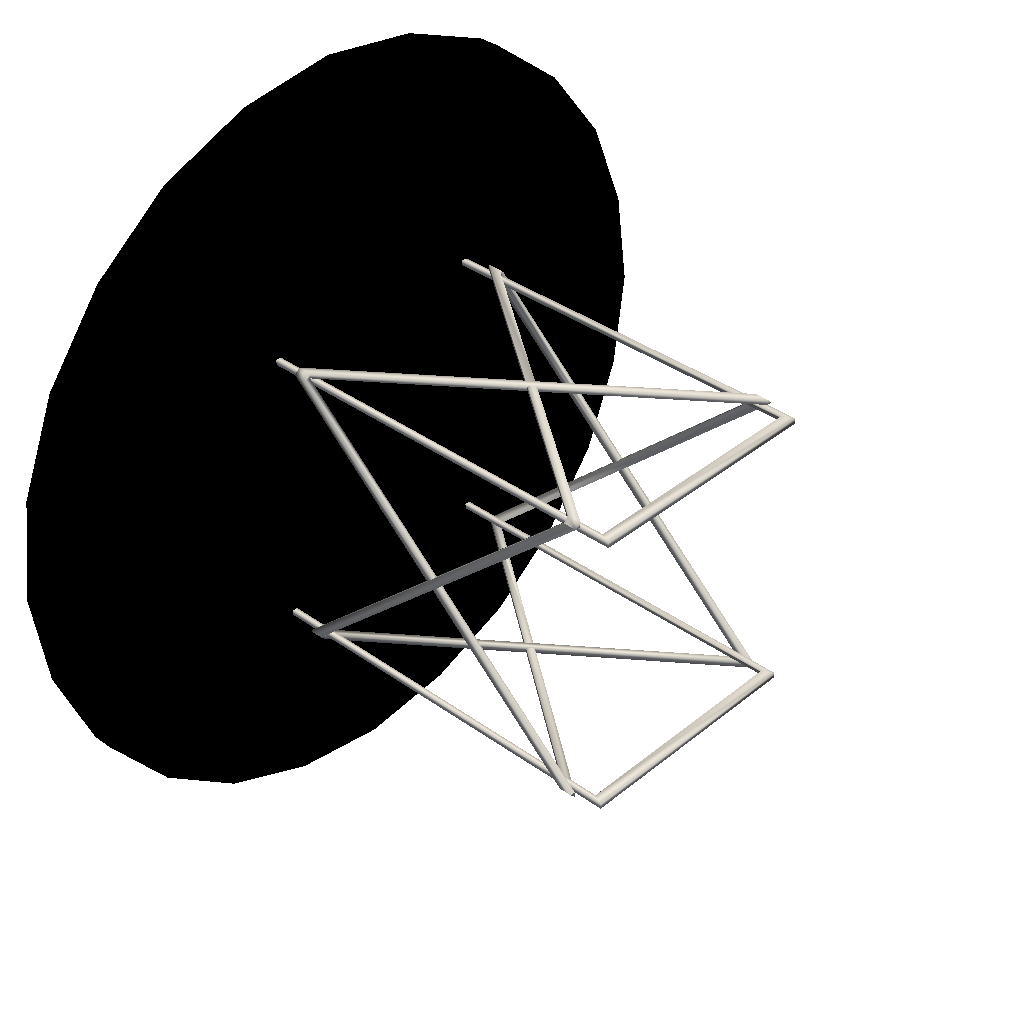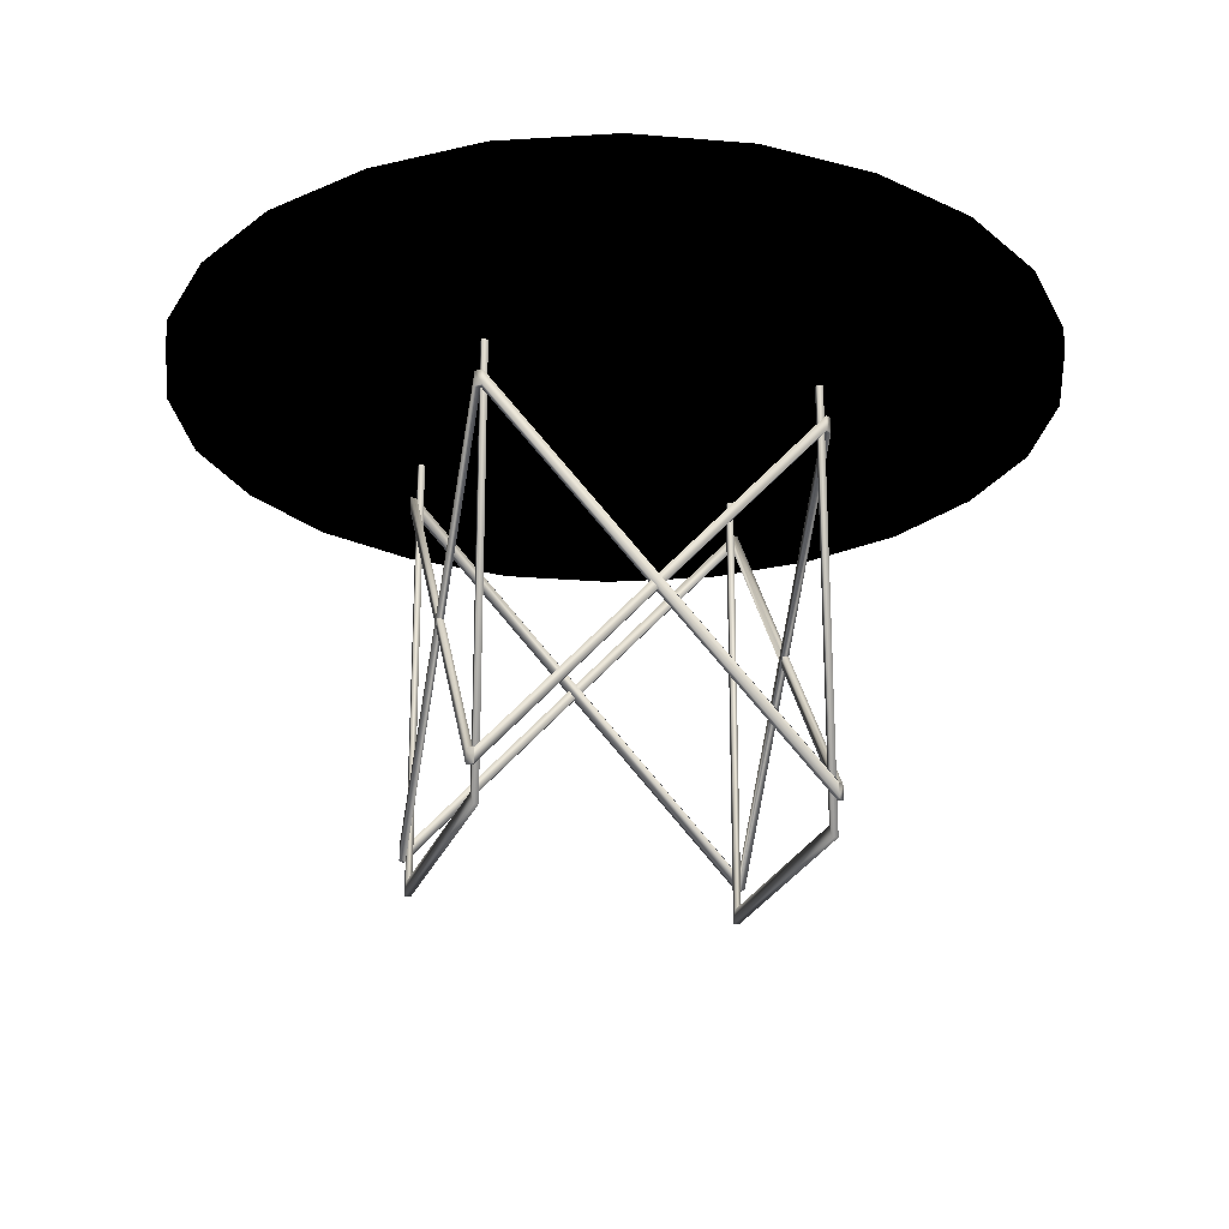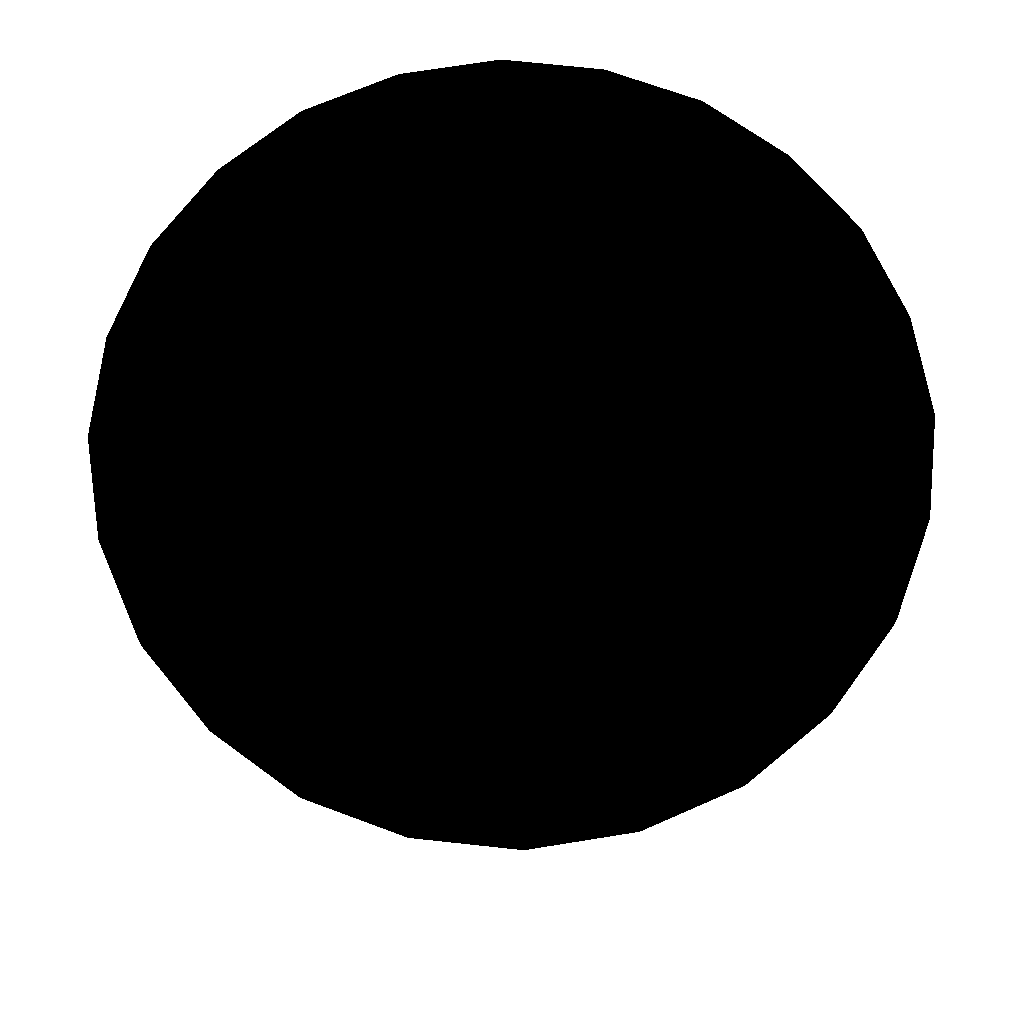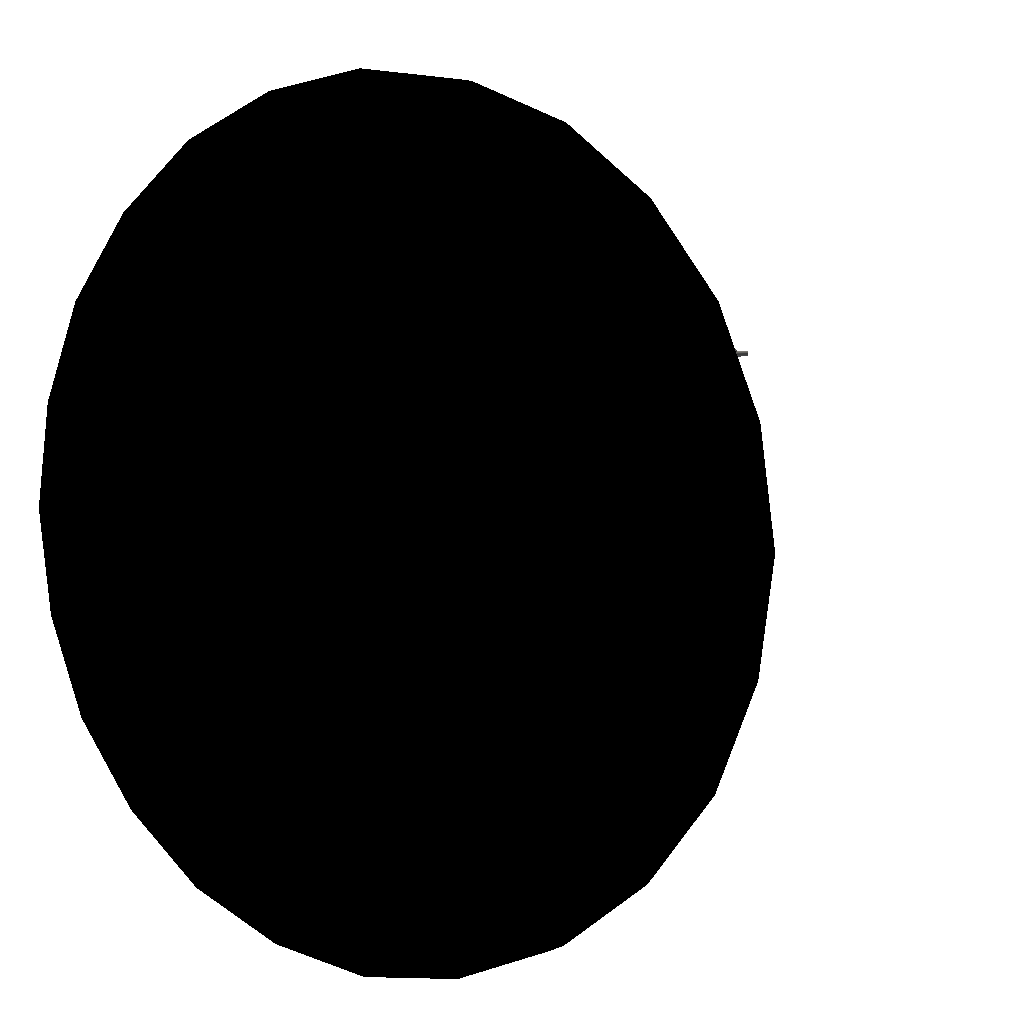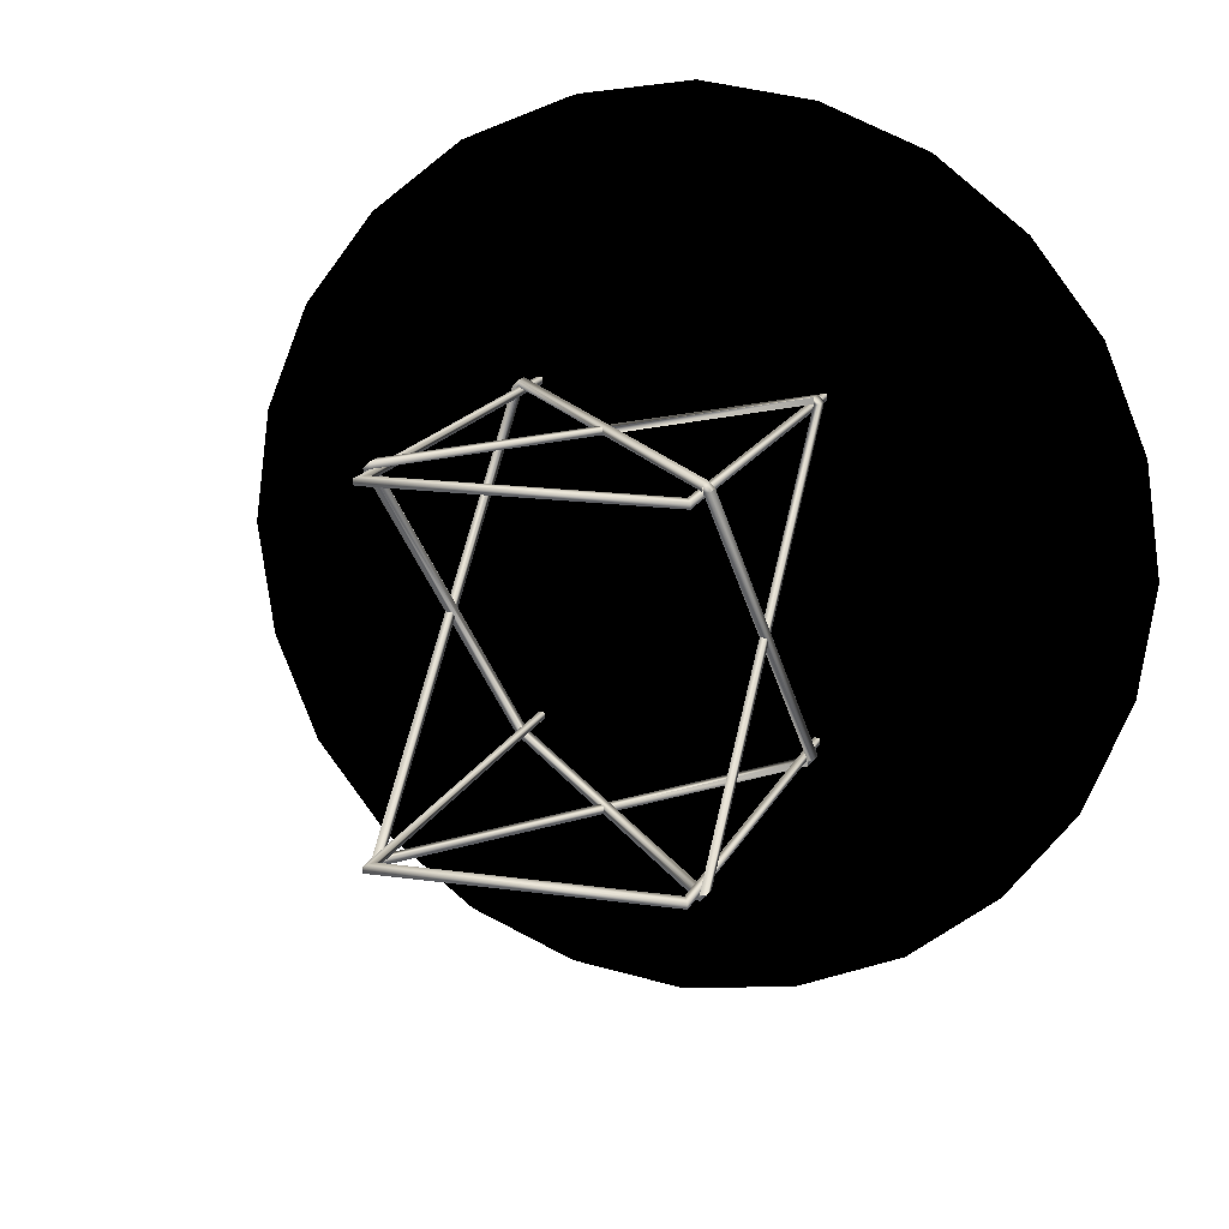
<metadata>
{"format":"obj","ext":"obj","renderer":"f3d","projection":"perspective","resolution":1024,"background":"white","views":[{"elev":36.4,"azim":-46.8,"up":"+Z"},{"elev":-23.1,"azim":-106.0,"up":"+Y"},{"elev":69.4,"azim":-61.6,"up":"+Y"},{"elev":4.7,"azim":-144.9,"up":"+Z"},{"elev":15.3,"azim":17.3,"up":"+Z"}]}
</metadata>
<code>
v -0.1716 -0.01481 -0.1893
v -0.1854 0.01298 -0.1893
v -0.1854 0.01298 0.1893
v -0.1716 -0.01481 0.1893
v 0.1721 -0.01481 -0.1893
v 0.186 0.01298 -0.1893
v 0.186 0.01298 0.1893
v 0.1721 -0.01481 0.1893
v -0.1817 0.01298 -0.2032
v -0.1697 -0.01481 -0.1962
v -0.1647 -0.01481 -0.2013
v -0.1715 0.01298 -0.2133
v -0.1577 -0.01481 -0.2032
v -0.1577 0.01298 -0.217
v 0.1582 -0.01481 -0.2032
v 0.1582 0.01298 -0.217
v 0.1652 -0.01481 -0.2013
v 0.1721 0.01298 -0.2133
v 0.1703 -0.01481 -0.1962
v 0.1823 0.01298 -0.2032
v -0.1817 0.01298 0.2031
v -0.1697 -0.01481 0.1962
v -0.1647 -0.01481 0.2013
v -0.1715 0.01298 0.2133
v -0.1577 -0.01481 0.2031
v -0.1577 0.01298 0.217
v 0.1582 -0.01481 0.2031
v 0.1582 0.01298 0.217
v 0.1652 -0.01481 0.2013
v 0.1721 0.01298 0.2133
v 0.1703 -0.01481 0.1962
v 0.1823 0.01298 0.2031
v 0.4328 0.04077 0.25
v 0.4818 0.04077 0.129
v 0.4998 0.04077 -7.65e-06
v 0.3528 0.04077 0.353
v 0.2498 0.04077 0.433
v 0.1288 0.04077 0.482
v -0.0001503 0.04077 0.5
v -0.1291 0.04077 0.482
v -0.2502 0.04077 0.433
v -0.3531 0.04077 0.353
v -0.4331 0.04077 0.249
v -0.4821 0.04077 0.129
v -0.5001 0.04077 -7.65e-06
v -0.4821 0.04077 -0.129
v -0.4331 0.04077 -0.25
v -0.3531 0.04077 -0.353
v -0.2491 0.04077 -0.433
v -0.1291 0.04077 -0.482
v -0.0001503 0.04077 -0.5
v 0.1288 0.04077 -0.482
v 0.2498 0.04077 -0.433
v 0.3528 0.04077 -0.353
v 0.4328 0.04077 -0.25
v 0.4818 0.04077 -0.129
v -0.0001503 0.01298 0.5
v -0.1291 0.01298 0.482
v -0.2502 0.01298 0.433
v -0.3531 0.01298 0.353
v -0.4331 0.01298 0.249
v -0.4821 0.01298 0.129
v -0.5001 0.01298 -7.65e-06
v -0.4821 0.01298 -0.129
v -0.4331 0.01298 -0.25
v -0.3531 0.01298 -0.353
v -0.2491 0.01298 -0.433
v -0.1291 0.01298 -0.482
v -0.0001503 0.01298 -0.5
v 0.1288 0.01298 -0.482
v 0.2498 0.01298 -0.433
v 0.3528 0.01298 -0.353
v 0.4328 0.01298 -0.25
v 0.4818 0.01298 -0.129
v 0.4998 0.01298 -7.65e-06
v 0.4818 0.01298 0.129
v 0.4328 0.01298 0.25
v 0.3528 0.01298 0.353
v 0.2498 0.01298 0.433
v 0.1288 0.01298 0.482
v 0.1583 -0.492 -0.1962
v 0.1583 -0.4919 -0.1893
v 0.1652 -0.4919 -0.1893
v 0.1652 -0.4745 -0.1893
v 0.1583 -0.4745 -0.1962
v 0.1583 -0.4745 -0.1893
v 0.1652 -0.0758 -0.1893
v 0.1583 -0.0758 -0.1962
v 0.1583 -0.0758 -0.1893
v 0.1583 -0.05813 -0.1962
v 0.1583 -0.05813 -0.1893
v 0.1652 -0.05813 -0.1893
v -0.1577 -0.492 -0.1962
v -0.1577 -0.4919 -0.1893
v -0.1647 -0.4919 -0.1893
v -0.1647 -0.4745 -0.1893
v -0.1577 -0.4745 -0.1962
v -0.1577 -0.4745 -0.1893
v -0.1647 -0.0758 -0.1893
v -0.1577 -0.0758 -0.1962
v -0.1577 -0.0758 -0.1893
v -0.1577 -0.05813 -0.1962
v -0.1577 -0.05813 -0.1893
v -0.1647 -0.05813 -0.1893
v 0.1583 -0.492 0.1962
v 0.1583 -0.4919 0.1893
v 0.1652 -0.4919 0.1893
v 0.1652 -0.4745 0.1893
v 0.1583 -0.4745 0.1962
v 0.1583 -0.4745 0.1893
v 0.1652 -0.0758 0.1893
v 0.1583 -0.0758 0.1962
v 0.1583 -0.0758 0.1893
v 0.1583 -0.05813 0.1962
v 0.1583 -0.05813 0.1893
v 0.1652 -0.05813 0.1893
v -0.1577 -0.492 0.1962
v -0.1577 -0.4919 0.1893
v -0.1647 -0.4919 0.1893
v -0.1647 -0.4745 0.1893
v -0.1577 -0.4745 0.1962
v -0.1577 -0.4745 0.1893
v -0.1647 -0.0758 0.1893
v -0.1577 -0.0758 0.1962
v -0.1577 -0.0758 0.1893
v -0.1577 -0.05813 0.1962
v -0.1577 -0.05813 0.1893
v -0.1647 -0.05813 0.1893
v 0.1652 -0.2833 -9.76e-06
v 0.1652 -0.4918 -0.1893
v 0.1583 -0.4918 -0.1893
v 0.1583 -0.2833 -9.76e-06
v 0.1652 -0.275 0.007632
v 0.1583 -0.275 0.007632
v 0.1652 -0.2665 -9.76e-06
v 0.1583 -0.2665 -9.76e-06
v 0.1652 -0.475 -0.1893
v 0.1652 -0.275 -0.007701
v 0.1583 -0.275 -0.007701
v 0.1583 -0.475 -0.1893
v 0.1652 -0.4751 0.1893
v 0.1583 -0.4751 0.1893
v -0.1647 -0.2833 -9.76e-06
v -0.1647 -0.4918 -0.1893
v -0.1577 -0.4918 -0.1893
v -0.1577 -0.2833 -9.76e-06
v -0.1647 -0.275 0.007632
v -0.1577 -0.275 0.007632
v -0.1647 -0.2665 -9.76e-06
v -0.1577 -0.2665 -9.76e-06
v -0.1647 -0.475 -0.1893
v -0.1647 -0.275 -0.007701
v -0.1577 -0.275 -0.007701
v -0.1577 -0.475 -0.1893
v -0.1647 -0.4751 0.1893
v -0.1577 -0.4751 0.1893
v 0.0002718 -0.2666 -0.1962
v 0.0002718 -0.2666 -0.1893
v -0.006128 -0.275 -0.1962
v -0.006128 -0.275 -0.1893
v 0.0002718 -0.2835 -0.1962
v -0.1577 -0.492 -0.1893
v 0.0002718 -0.2835 -0.1893
v 0.1583 -0.07505 -0.1962
v 0.006623 -0.275 -0.1962
v 0.006623 -0.275 -0.1893
v 0.1583 -0.07505 -0.1893
v 0.1583 -0.492 -0.1893
v 0.1583 -0.4751 -0.1962
v 0.1583 -0.4751 -0.1893
v 0.0002718 -0.2666 0.1962
v 0.0002718 -0.2666 0.1893
v -0.006128 -0.275 0.1962
v -0.006128 -0.275 0.1893
v 0.0002718 -0.2835 0.1962
v -0.1577 -0.492 0.1893
v 0.0002718 -0.2835 0.1893
v 0.1583 -0.07505 0.1962
v 0.006623 -0.275 0.1962
v 0.006623 -0.275 0.1893
v 0.1583 -0.07505 0.1893
v 0.1583 -0.492 0.1893
v 0.1583 -0.4751 0.1962
v 0.1583 -0.4751 0.1893
v 0.1513 -0.5172 -0.1823
v 0.1513 -0.01883 -0.1823
v 0.1513 -0.01883 -0.1893
v 0.1513 -0.5172 -0.1893
v -0.1508 -0.5172 -0.1823
v -0.1508 -0.5172 -0.1893
v -0.1508 -0.01883 -0.1823
v -0.1508 -0.01883 -0.1893
v -0.1577 -0.5314 -0.1823
v -0.1577 -0.01883 -0.1823
v -0.1577 -0.01883 -0.1893
v -0.1577 -0.5314 -0.1893
v 0.1583 -0.5314 -0.1823
v 0.1583 -0.5314 -0.1893
v 0.1583 -0.01883 -0.1823
v 0.1583 -0.01883 -0.1893
v 0.1513 -0.5172 0.1823
v 0.1513 -0.01883 0.1823
v 0.1513 -0.01883 0.1893
v 0.1513 -0.5172 0.1893
v -0.1508 -0.5172 0.1823
v -0.1508 -0.5172 0.1893
v -0.1508 -0.01883 0.1823
v -0.1508 -0.01883 0.1893
v -0.1577 -0.5314 0.1823
v -0.1577 -0.01883 0.1823
v -0.1577 -0.01883 0.1893
v -0.1577 -0.5314 0.1893
v 0.1583 -0.5314 0.1823
v 0.1583 -0.5314 0.1893
v 0.1583 -0.01883 0.1823
v 0.1583 -0.01883 0.1893
f 2 1 3
f 4 3 1
f 6 7 5
f 8 5 7
f 2 9 1
f 10 1 9
f 11 10 12
f 9 12 10
f 13 11 14
f 12 14 11
f 16 15 14
f 13 14 15
f 17 15 18
f 16 18 15
f 19 17 20
f 18 20 17
f 19 20 5
f 6 5 20
f 3 4 21
f 22 21 4
f 23 24 22
f 21 22 24
f 25 26 23
f 24 23 26
f 28 26 27
f 25 27 26
f 29 30 27
f 28 27 30
f 31 32 29
f 30 29 32
f 31 8 32
f 7 32 8
f 7 6 32
f 30 32 6
f 30 6 28
f 26 28 6
f 26 6 24
f 21 24 6
f 21 6 3
f 2 3 6
f 2 6 9
f 12 9 6
f 12 6 14
f 16 14 6
f 16 6 18
f 20 18 6
f 34 35 33
f 36 33 35
f 36 35 37
f 38 37 35
f 38 35 39
f 40 39 35
f 40 35 41
f 42 41 35
f 42 35 43
f 44 43 35
f 44 35 45
f 46 45 35
f 46 35 47
f 48 47 35
f 48 35 49
f 50 49 35
f 50 35 51
f 52 51 35
f 52 35 53
f 54 53 35
f 54 35 55
f 56 55 35
f 39 40 57
f 58 57 40
f 40 41 58
f 59 58 41
f 41 42 59
f 60 59 42
f 42 43 60
f 61 60 43
f 43 44 61
f 62 61 44
f 44 45 62
f 63 62 45
f 45 46 63
f 64 63 46
f 46 47 64
f 65 64 47
f 47 48 65
f 66 65 48
f 48 49 66
f 67 66 49
f 49 50 67
f 68 67 50
f 50 51 68
f 69 68 51
f 51 52 69
f 70 69 52
f 52 53 70
f 71 70 53
f 53 54 71
f 72 71 54
f 54 55 72
f 73 72 55
f 55 56 73
f 74 73 56
f 56 35 74
f 75 74 35
f 35 34 75
f 76 75 34
f 34 33 76
f 77 76 33
f 33 36 77
f 78 77 36
f 36 37 78
f 79 78 37
f 37 38 79
f 80 79 38
f 38 39 80
f 57 80 39
f 2 3 1
f 4 1 3
f 6 5 7
f 8 7 5
f 2 1 9
f 10 9 1
f 11 12 10
f 9 10 12
f 13 14 11
f 12 11 14
f 16 14 15
f 13 15 14
f 17 18 15
f 16 15 18
f 19 20 17
f 18 17 20
f 19 5 20
f 6 20 5
f 3 21 4
f 22 4 21
f 23 22 24
f 21 24 22
f 25 23 26
f 24 26 23
f 28 27 26
f 25 26 27
f 29 27 30
f 28 30 27
f 31 29 32
f 30 32 29
f 31 32 8
f 7 8 32
f 7 32 6
f 30 6 32
f 30 28 6
f 26 6 28
f 26 24 6
f 21 6 24
f 21 3 6
f 2 6 3
f 2 9 6
f 12 6 9
f 12 14 6
f 16 6 14
f 16 18 6
f 20 6 18
f 34 33 35
f 36 35 33
f 36 37 35
f 38 35 37
f 38 39 35
f 40 35 39
f 40 41 35
f 42 35 41
f 42 43 35
f 44 35 43
f 44 45 35
f 46 35 45
f 46 47 35
f 48 35 47
f 48 49 35
f 50 35 49
f 50 51 35
f 52 35 51
f 52 53 35
f 54 35 53
f 54 55 35
f 56 35 55
f 39 57 40
f 58 40 57
f 40 58 41
f 59 41 58
f 41 59 42
f 60 42 59
f 42 60 43
f 61 43 60
f 43 61 44
f 62 44 61
f 44 62 45
f 63 45 62
f 45 63 46
f 64 46 63
f 46 64 47
f 65 47 64
f 47 65 48
f 66 48 65
f 48 66 49
f 67 49 66
f 49 67 50
f 68 50 67
f 50 68 51
f 69 51 68
f 51 69 52
f 70 52 69
f 52 70 53
f 71 53 70
f 53 71 54
f 72 54 71
f 54 72 55
f 73 55 72
f 55 73 56
f 74 56 73
f 56 74 35
f 75 35 74
f 35 75 34
f 76 34 75
f 34 76 33
f 77 33 76
f 33 77 36
f 78 36 77
f 36 78 37
f 79 37 78
f 37 79 38
f 80 38 79
f 38 80 39
f 57 39 80
f 82 81 83
f 84 83 85
f 81 85 83
f 86 84 85
f 88 87 89
f 91 92 90
f 88 90 87
f 92 87 90
f 94 95 93
f 96 97 95
f 93 95 97
f 98 97 96
f 100 101 99
f 103 102 104
f 100 99 102
f 104 102 99
f 106 107 105
f 108 109 107
f 105 107 109
f 110 109 108
f 112 113 111
f 115 114 116
f 112 111 114
f 116 114 111
f 118 117 119
f 120 119 121
f 117 121 119
f 122 120 121
f 124 123 125
f 127 128 126
f 124 126 123
f 128 123 126
f 130 129 131
f 132 131 129
f 133 111 134
f 113 134 111
f 116 135 115
f 136 115 135
f 138 137 139
f 140 139 137
f 92 91 108
f 110 108 91
f 107 106 87
f 89 87 106
f 135 116 133
f 111 133 116
f 137 138 130
f 129 130 138
f 141 107 92
f 87 92 107
f 136 134 115
f 113 115 134
f 140 131 139
f 132 139 131
f 142 91 106
f 89 106 91
f 144 145 143
f 146 143 145
f 147 148 123
f 125 123 148
f 128 127 149
f 150 149 127
f 152 153 151
f 154 151 153
f 104 120 103
f 122 103 120
f 119 99 118
f 101 118 99
f 149 147 128
f 123 128 147
f 151 144 152
f 143 152 144
f 155 104 119
f 99 119 104
f 150 127 148
f 125 148 127
f 154 153 145
f 146 145 153
f 156 118 103
f 101 103 118
f 90 157 91
f 158 91 157
f 159 97 160
f 98 160 97
f 93 161 162
f 163 162 161
f 165 164 166
f 167 166 164
f 81 168 100
f 101 100 168
f 102 103 169
f 170 169 103
f 93 97 161
f 159 161 97
f 88 165 90
f 157 90 165
f 102 85 100
f 81 100 85
f 162 163 98
f 160 98 163
f 89 91 166
f 158 166 91
f 103 101 86
f 168 86 101
f 114 115 171
f 172 171 115
f 173 174 121
f 122 121 174
f 117 176 175
f 177 175 176
f 179 178 180
f 181 180 178
f 105 124 182
f 125 182 124
f 126 183 127
f 184 127 183
f 117 175 121
f 173 121 175
f 112 114 179
f 171 179 114
f 126 124 109
f 105 109 124
f 176 122 177
f 174 177 122
f 113 180 115
f 172 115 180
f 127 110 125
f 182 125 110
f 186 187 185
f 188 185 187
f 185 188 189
f 190 189 188
f 189 190 191
f 192 191 190
f 194 195 193
f 196 193 195
f 193 196 197
f 198 197 196
f 197 198 199
f 200 199 198
f 194 193 191
f 189 191 193
f 193 197 189
f 185 189 197
f 197 199 185
f 186 185 199
f 195 192 196
f 190 196 192
f 196 190 198
f 188 198 190
f 198 188 200
f 187 200 188
f 202 201 203
f 204 203 201
f 201 205 204
f 206 204 205
f 205 207 206
f 208 206 207
f 210 209 211
f 212 211 209
f 209 213 212
f 214 212 213
f 213 215 214
f 216 214 215
f 210 207 209
f 205 209 207
f 209 205 213
f 201 213 205
f 213 201 215
f 202 215 201
f 211 212 208
f 206 208 212
f 212 214 206
f 204 206 214
f 214 216 204
f 203 204 216

</code>
